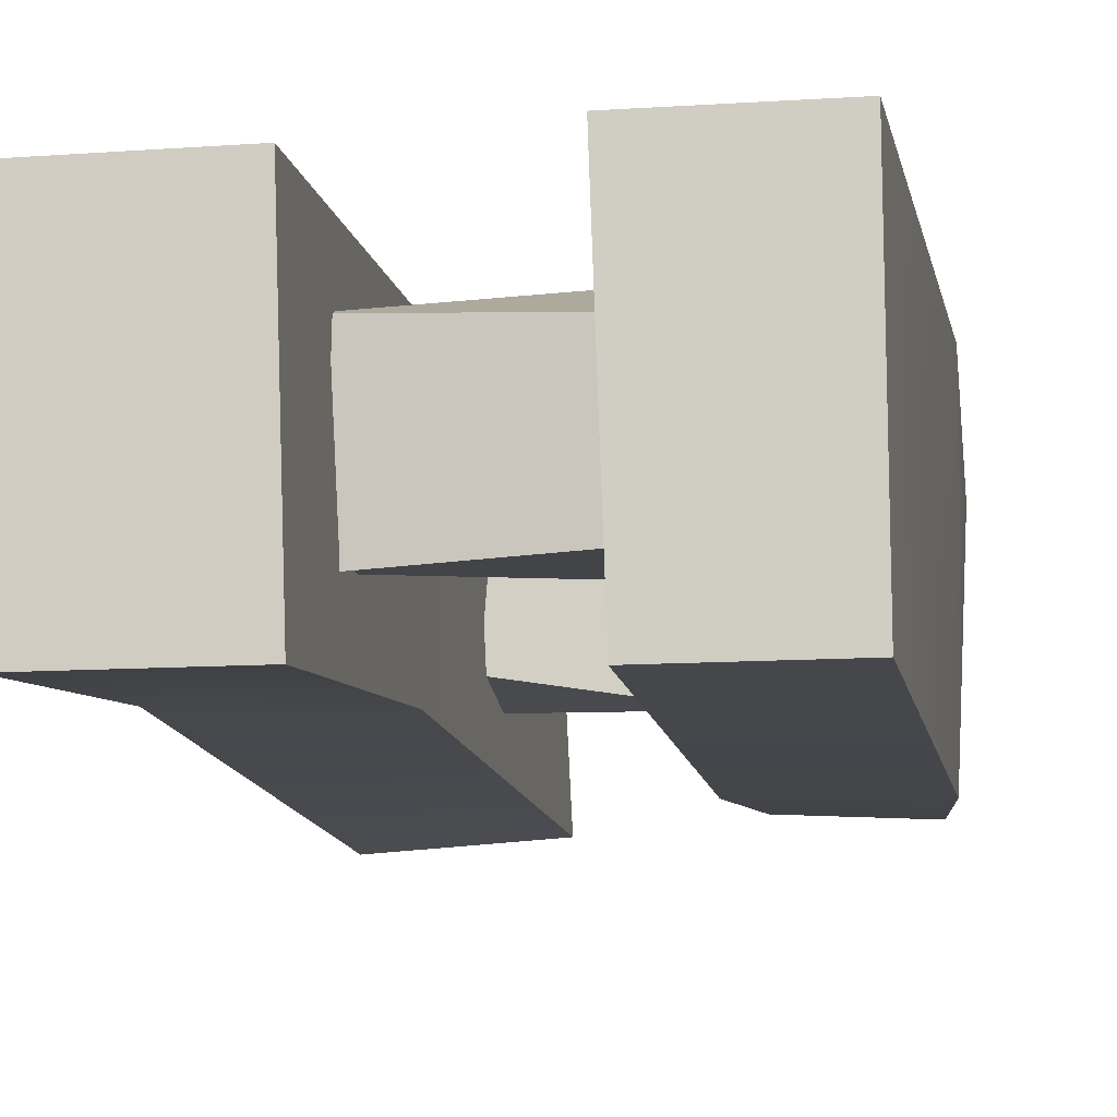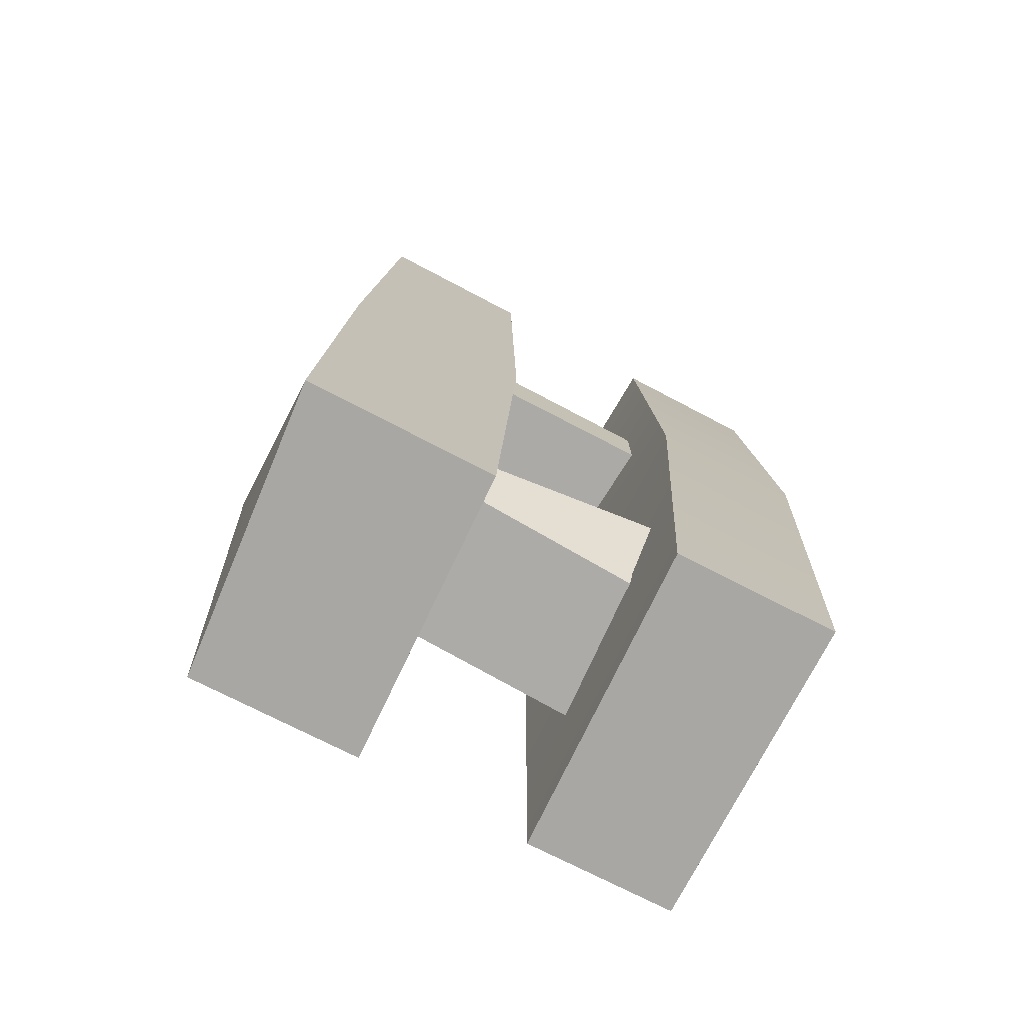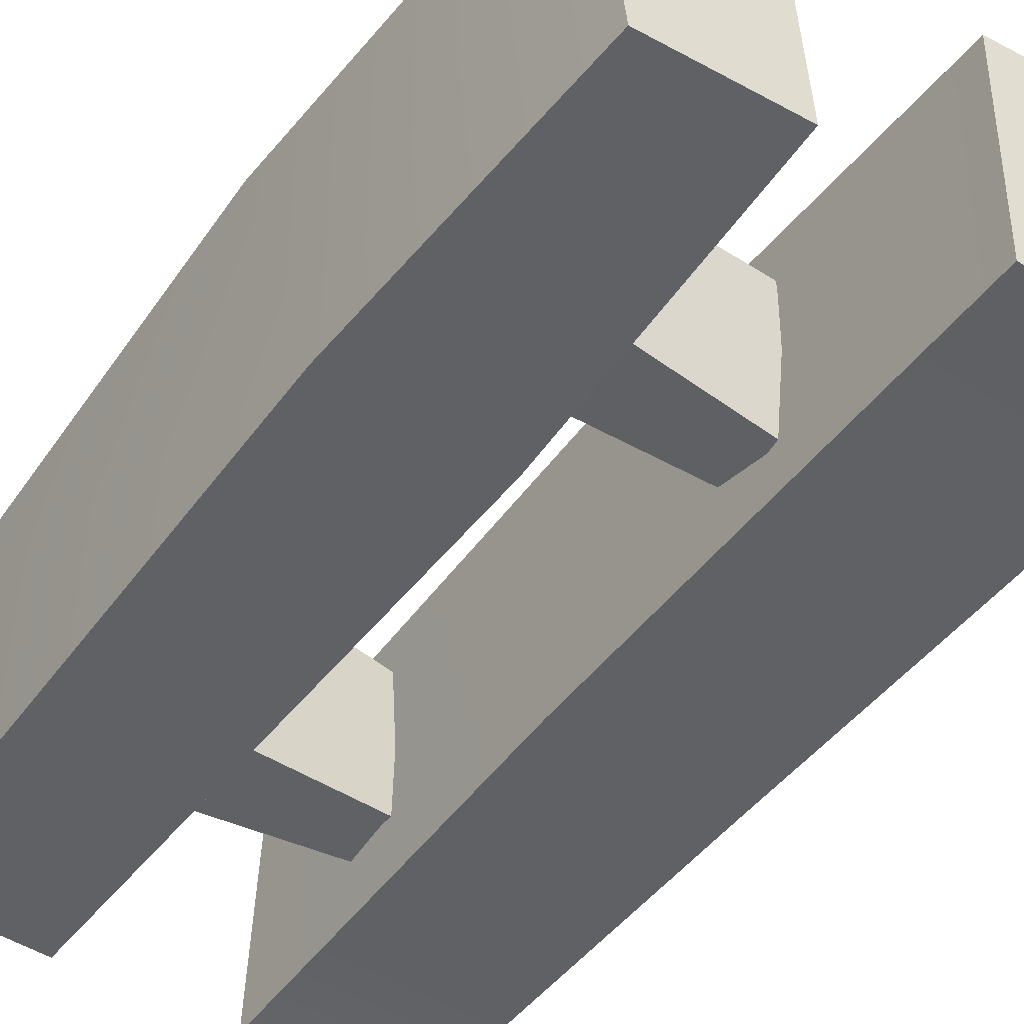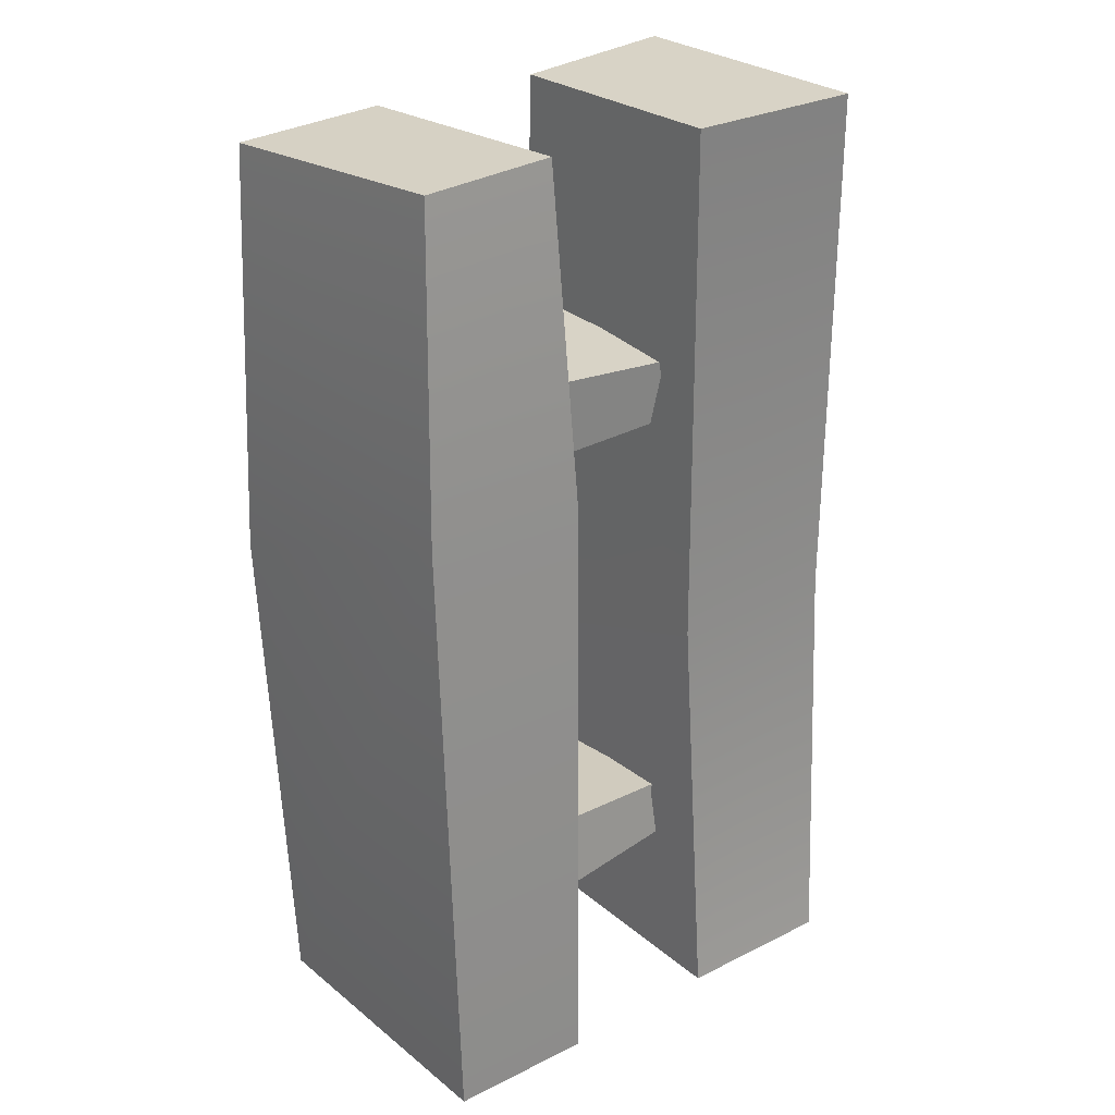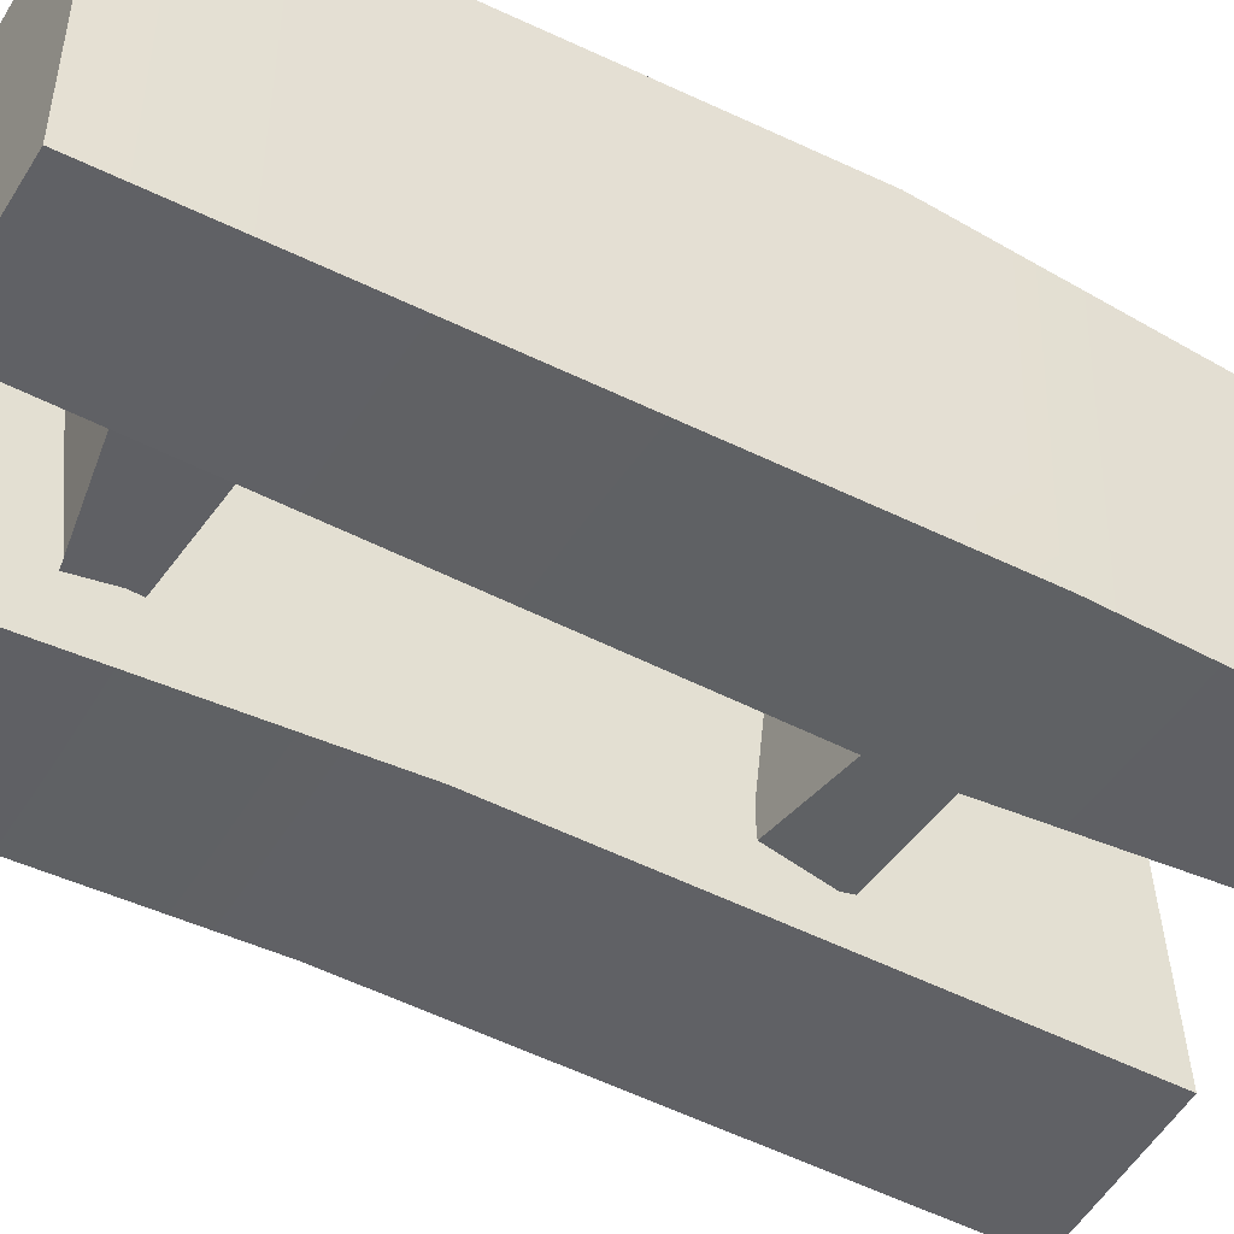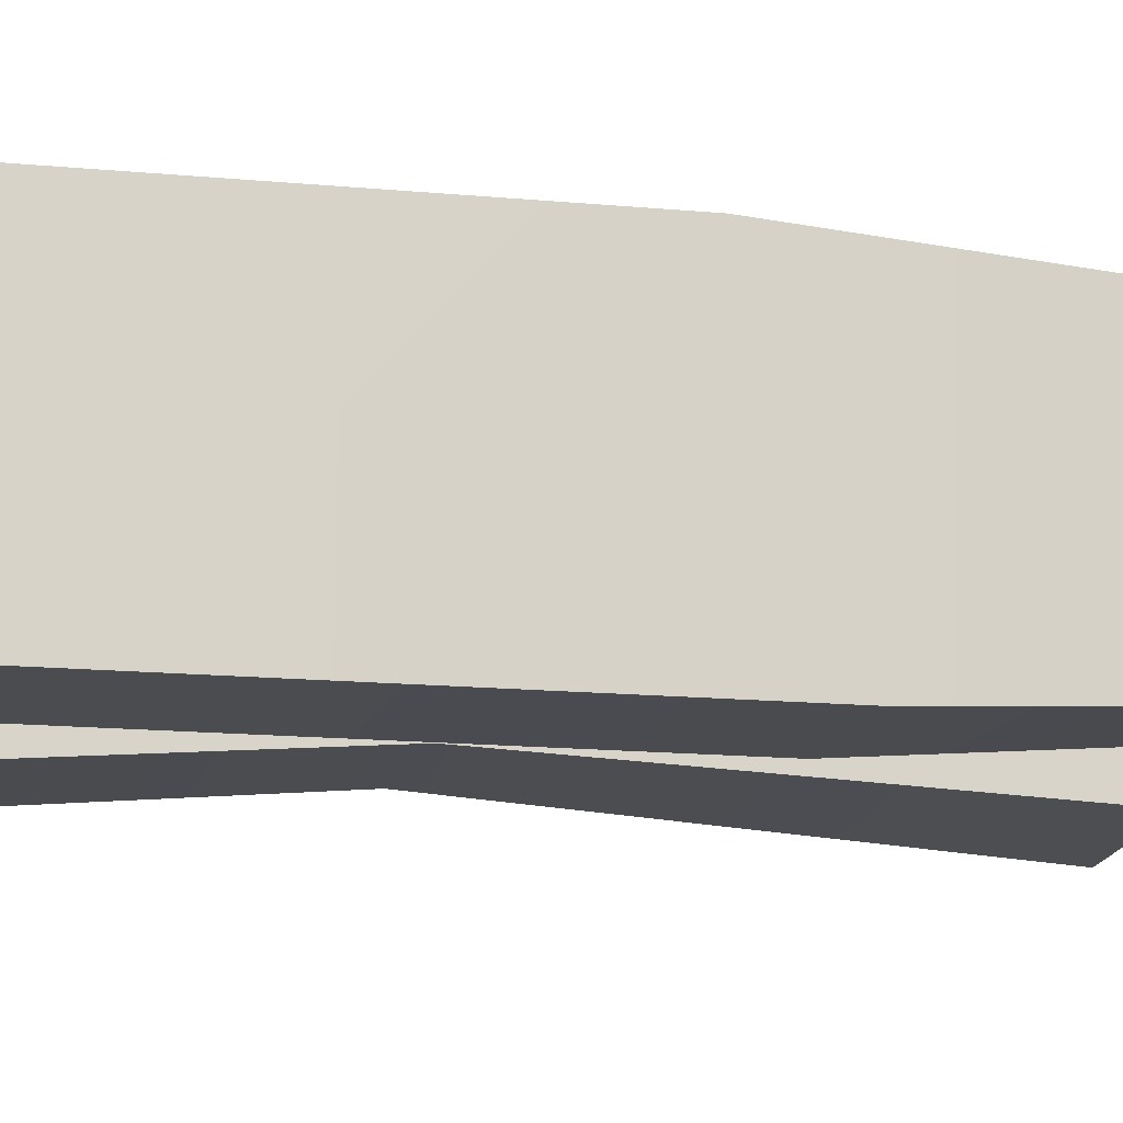
<metadata>
{"format":"obj","ext":"obj","renderer":"f3d","projection":"perspective","resolution":1024,"background":"white","views":[{"elev":-11.1,"azim":8.1,"up":"+Z"},{"elev":-74.4,"azim":-27.4,"up":"+Y"},{"elev":-47.3,"azim":143.9,"up":"+Z"},{"elev":25.6,"azim":141.2,"up":"+Y"},{"elev":-47.9,"azim":59.1,"up":"+Z"},{"elev":-15.4,"azim":76.5,"up":"+Z"}]}
</metadata>
<code>
g default
v -1.454 10.99 -0.3281
v 0.3196 10.86 -0.3188
v -1.598 10.99 -3.22
v 0.05041 10.91 -3.307
v -1.724 0 -3.564
v 0.0103 0 -3.555
v -1.849 0 -0.009569
v 0 0 0
v 0.3393 6.057 -0.01574
v -1.448 6.069 -0.03922
v -1.712 7.24 -3.519
v 0.2479 7.228 -3.549
v -3.869 8.303 -0.7289
v -1.42 8.307 -0.7501
v -4.091 8.115 -2.637
v -1.545 8.243 -2.578
v -4.013 7.299 -2.389
v -1.588 7.406 -2.757
v -3.924 7.427 -0.7323
v -1.469 7.394 -0.7323
v -3.912 2.339 -0.6323
v -1.478 2.524 -0.4354
v -4.126 2.378 -2.477
v -1.681 2.481 -2.576
v -4.006 1.789 -2.599
v -1.593 1.336 -2.547
v -4.025 1.601 -0.8171
v -1.573 1.524 -0.9131
v -5.502 11.21 -0.3183
v -3.617 11.01 -0.3
v -5.529 11.11 -3.531
v -3.461 11.02 -3.403
v -5.715 0.003939 -3.521
v -3.741 0.003939 -3.511
v -5.994 0.02844 -0.1402
v -3.864 -0.01617 -0.1306
v -3.594 5.661 -0.1824
v -5.805 5.657 -0.2646
v -5.987 4.778 -3.024
v -3.775 4.781 -3.088
g YEL_Fence4_cap
f 1 2 4 3
f 11 12 6 5
f 5 6 8 7
f 7 8 9 10
f 12 9 8 6
f 7 10 11 5
f 10 9 2 1
f 11 10 1 3
f 3 4 12 11
f 2 9 12 4
f 13 14 16 15
f 15 16 18 17
f 17 18 20 19
f 19 20 14 13
f 21 22 24 23
f 23 24 26 25
f 25 26 28 27
f 27 28 22 21
f 29 30 32 31
f 39 40 34 33
f 33 34 36 35
f 35 36 37 38
f 40 37 36 34
f 35 38 39 33
f 38 37 30 29
f 39 38 29 31
f 31 32 40 39
f 30 37 40 32

</code>
